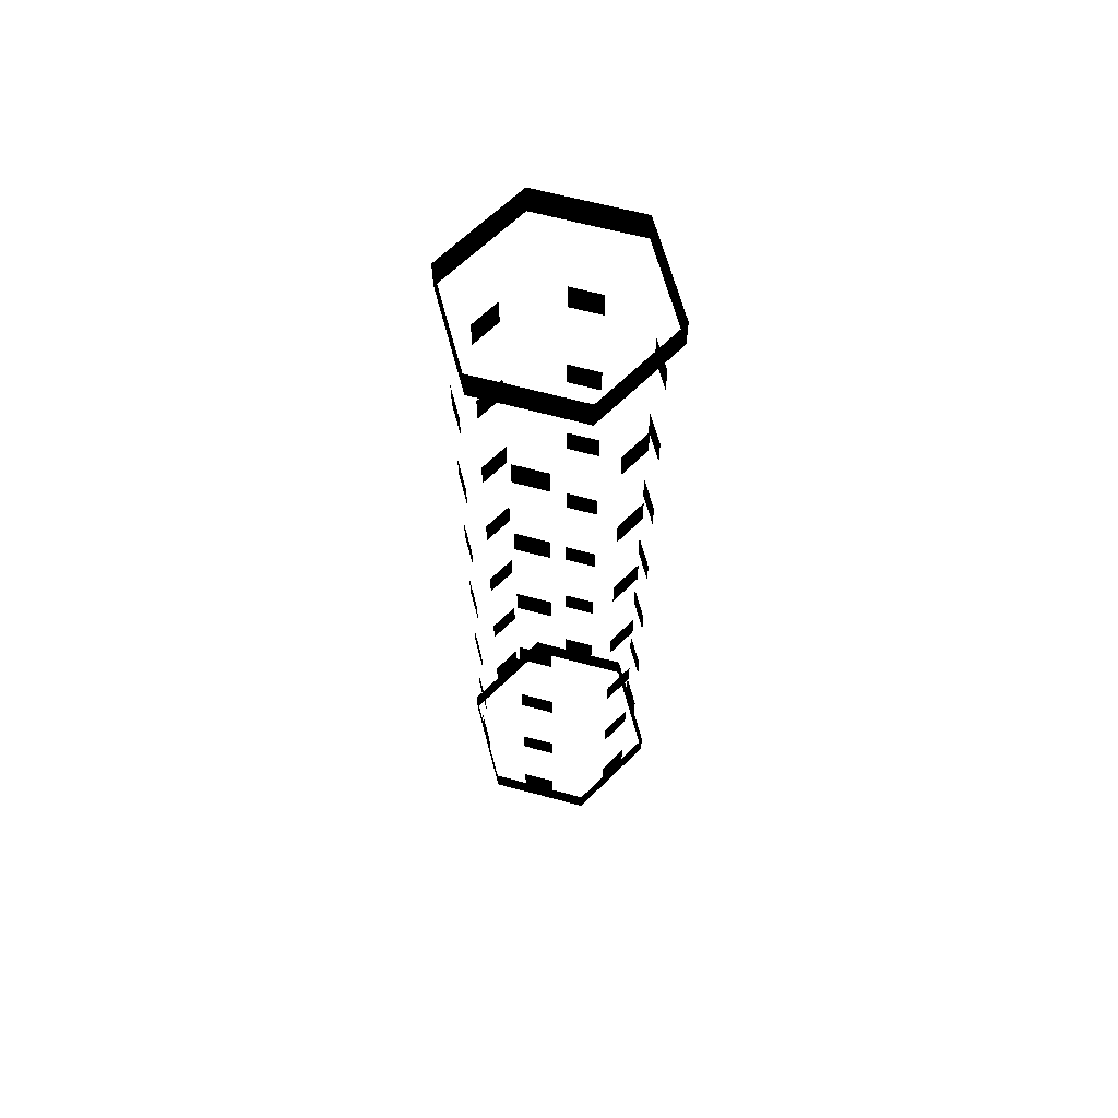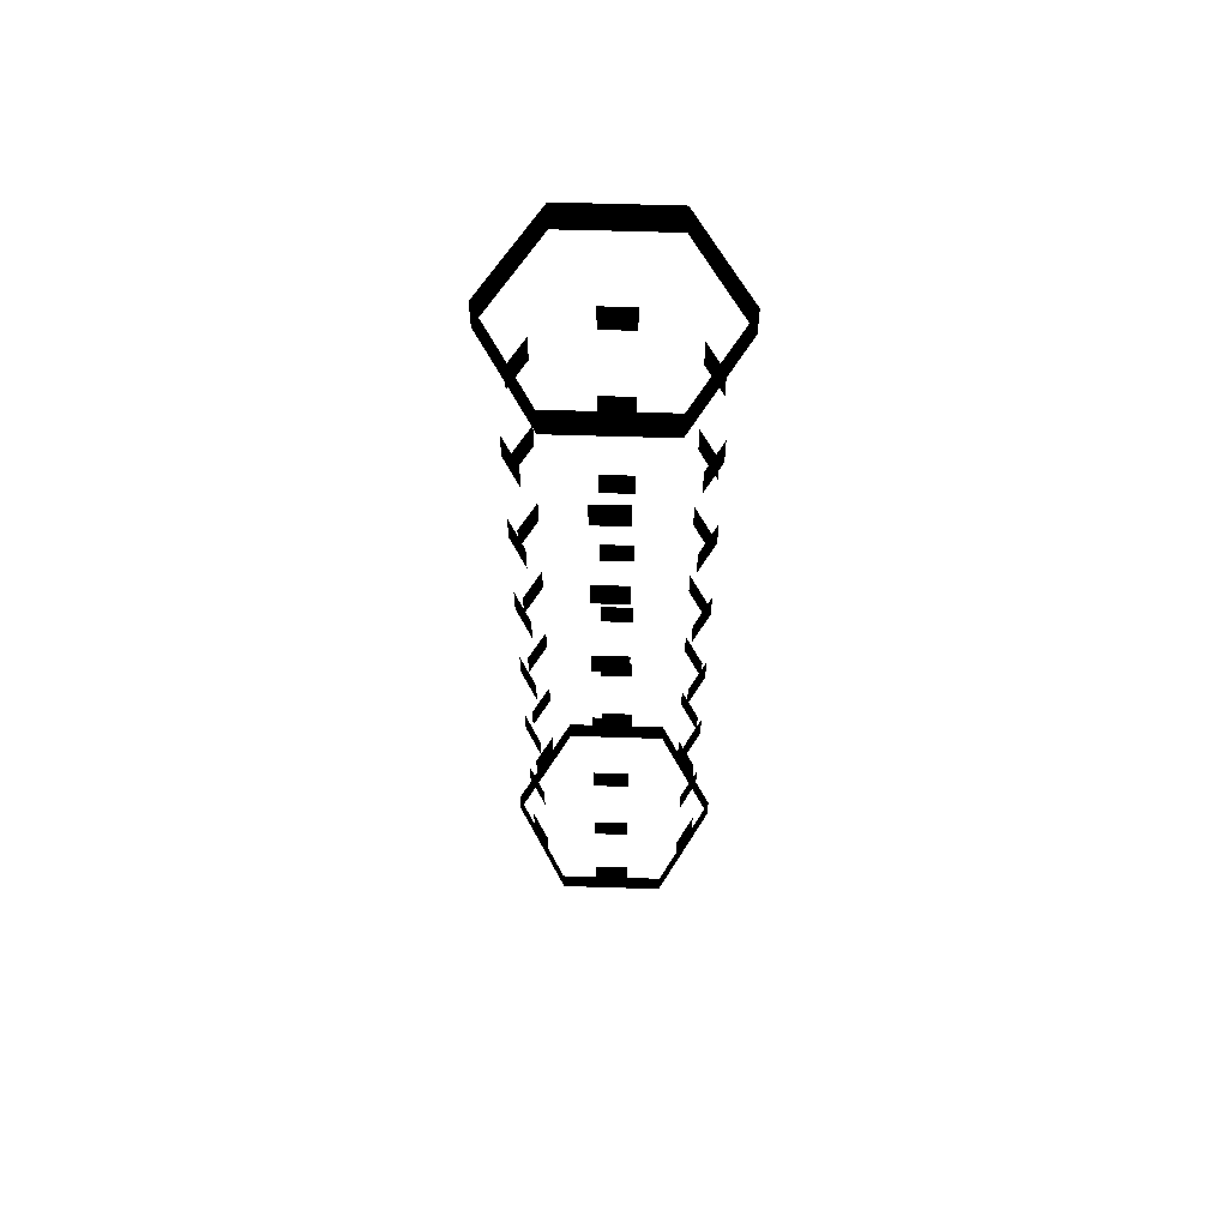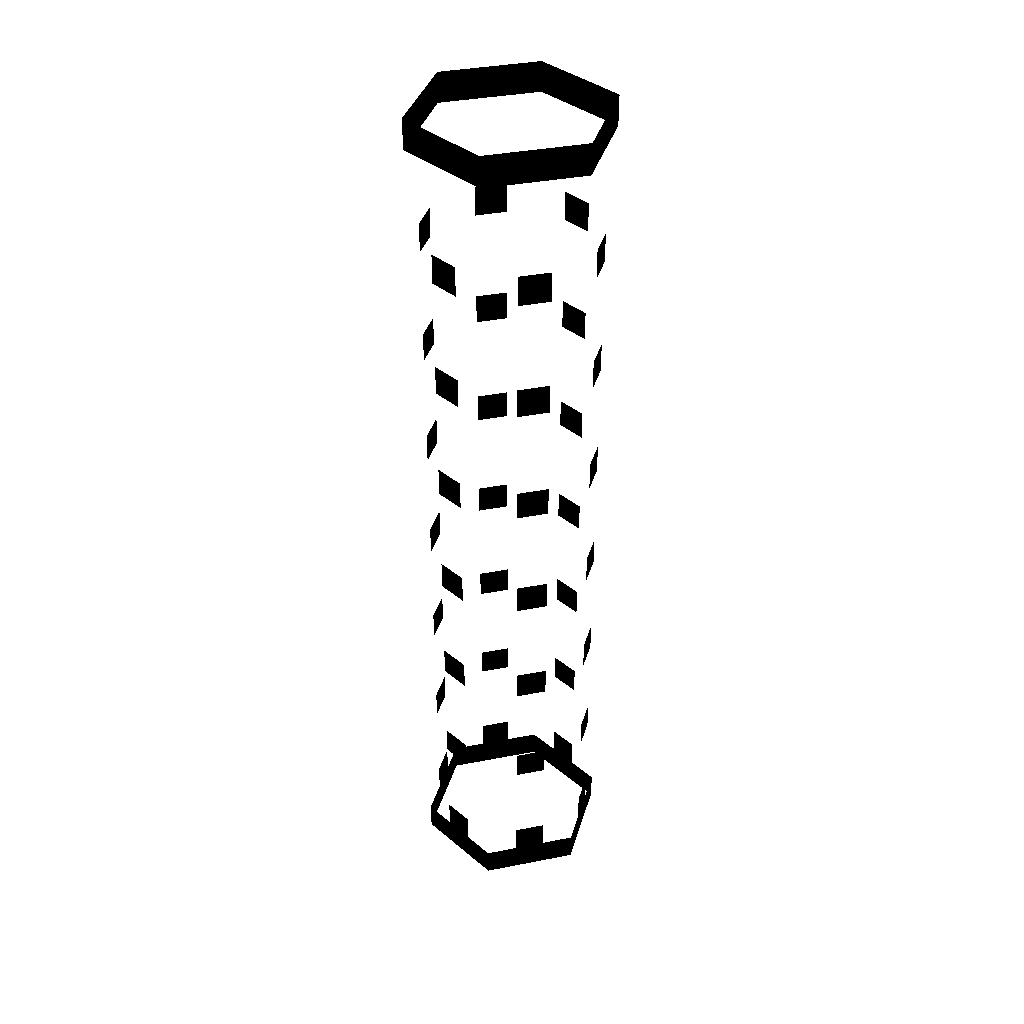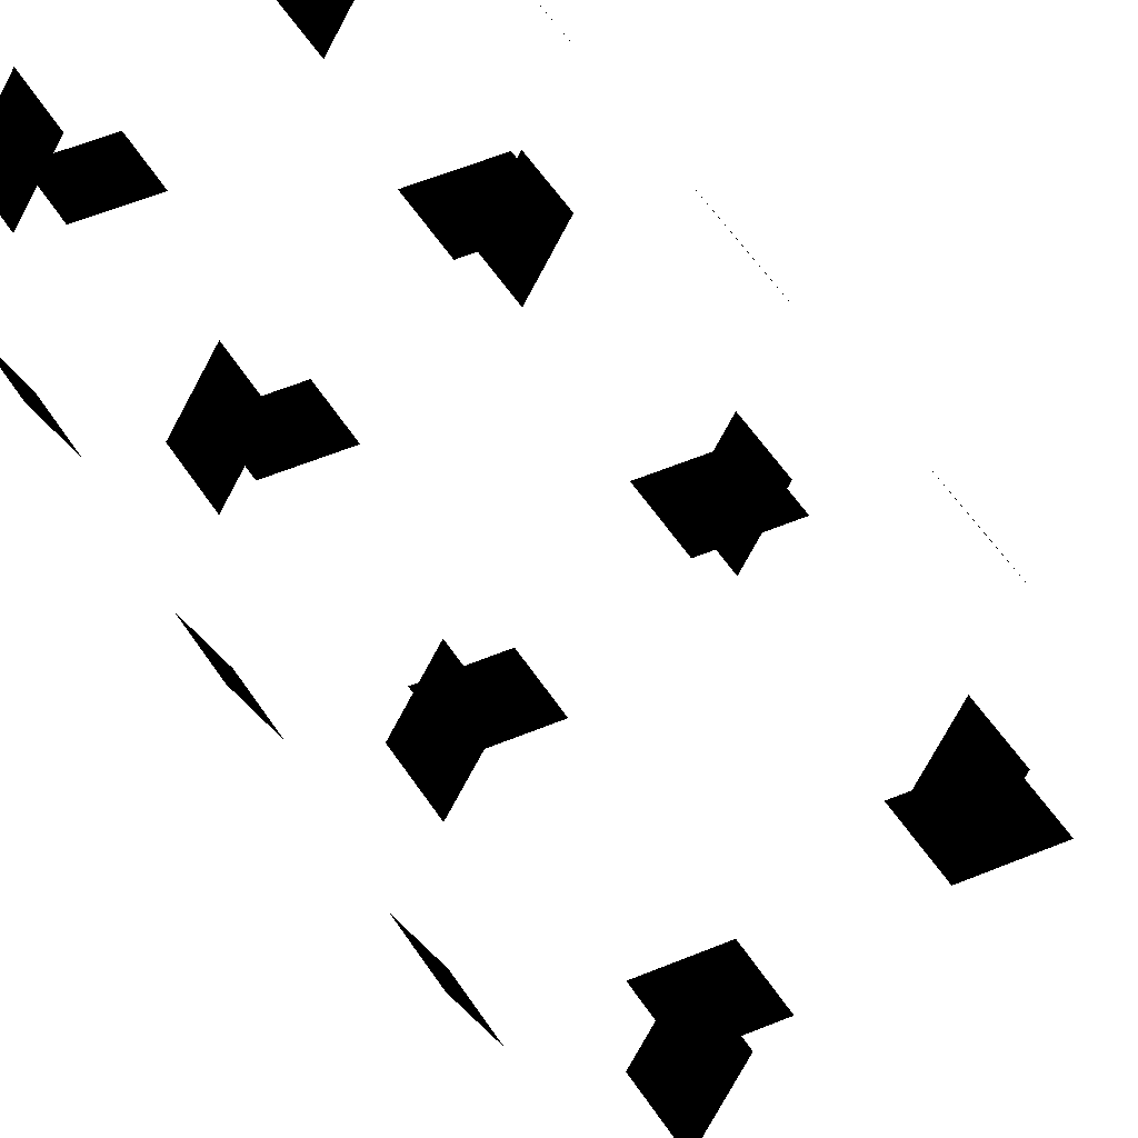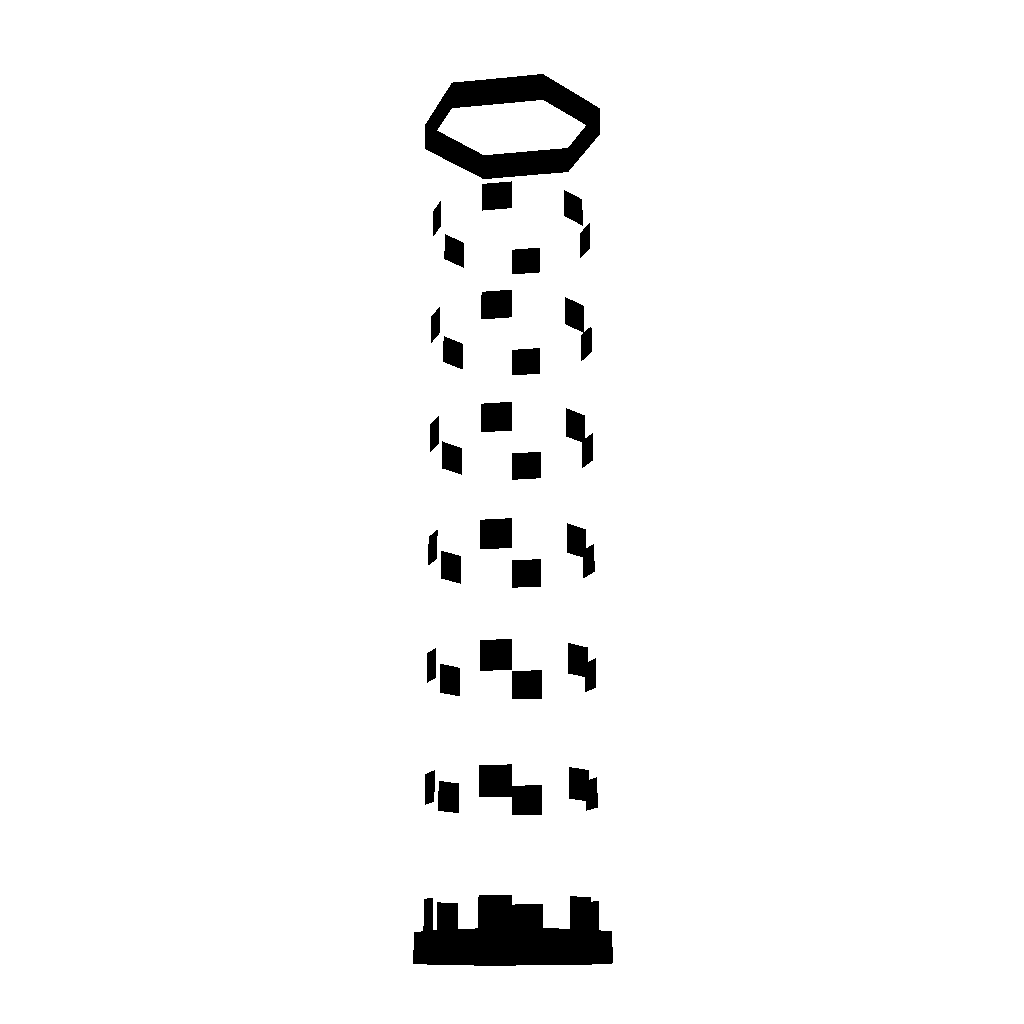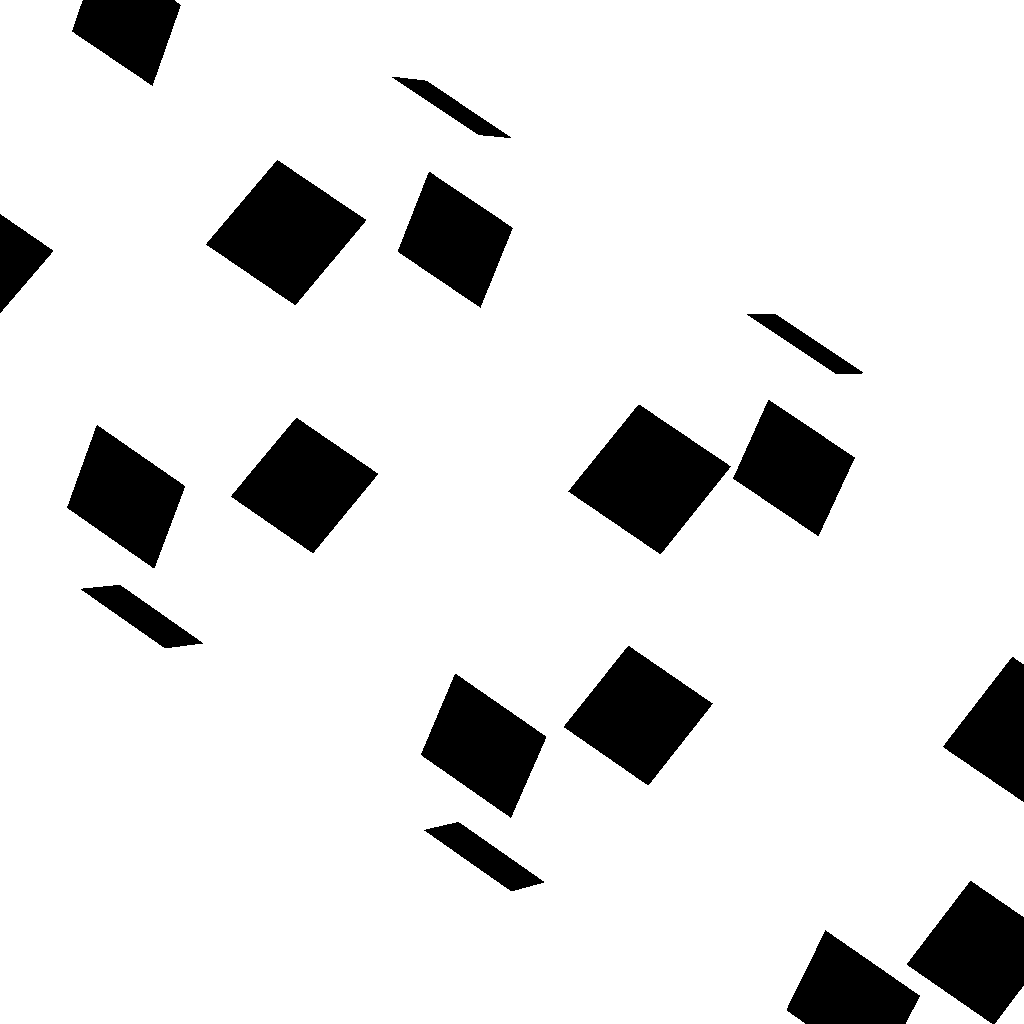
<metadata>
{"format":"obj","ext":"obj","renderer":"f3d","projection":"perspective","resolution":1024,"background":"white","views":[{"elev":64.4,"azim":-104.8,"up":"+Z"},{"elev":62.7,"azim":-58.2,"up":"+Z"},{"elev":38.4,"azim":166.2,"up":"+Z"},{"elev":43.0,"azim":-27.9,"up":"+Y"},{"elev":-15.5,"azim":-109.3,"up":"+Z"},{"elev":66.7,"azim":126.7,"up":"+Y"}]}
</metadata>
<code>
v  -1.736 40.63 -50
v  -1.736 40.63 -46.67
v  -5.395 40.63 -46.67
v  -5.395 40.63 -50
v  1.736 40.63 -50
v  1.736 40.63 -46.67
v  5.428 40.63 -50
v  5.428 40.63 -46.67
v  7.24 43.81 -50
v  7.24 43.81 -46.67
v  8.977 46.82 -50
v  8.977 46.82 -46.67
v  10.83 50 -50
v  10.83 50 -46.67
v  8.992 53.19 -50
v  8.992 53.19 -46.67
v  7.255 56.19 -50
v  7.255 56.19 -46.67
v  5.397 59.38 -50
v  5.397 59.38 -46.67
v  1.736 59.37 -50
v  1.736 59.37 -46.67
v  -1.736 59.37 -50
v  -1.736 59.37 -46.67
v  -5.426 59.36 -50
v  -5.426 59.36 -46.67
v  -7.241 56.19 -50
v  -7.241 56.19 -46.67
v  -8.978 53.18 -50
v  -8.978 53.18 -46.67
v  -10.83 50 -50
v  -10.83 50 -46.67
v  -8.992 46.81 -50
v  -8.992 46.81 -46.67
v  -7.255 43.81 -50
v  -7.255 43.81 -46.67
v  1.736 40.63 -43.33
v  -1.736 40.63 -43.33
v  8.977 46.82 -43.33
v  7.24 43.81 -43.33
v  7.255 56.19 -43.33
v  8.992 53.19 -43.33
v  -1.736 59.37 -43.33
v  1.736 59.37 -43.33
v  -8.978 53.18 -43.33
v  -7.241 56.19 -43.33
v  -7.255 43.81 -43.33
v  -8.992 46.81 -43.33
v  1.736 40.63 -33.33
v  1.736 40.63 -30
v  -1.736 40.63 -30
v  -1.736 40.63 -33.33
v  8.977 46.82 -33.33
v  8.977 46.82 -30
v  7.24 43.81 -30
v  7.24 43.81 -33.33
v  7.255 56.19 -33.33
v  7.255 56.19 -30
v  8.992 53.19 -30
v  8.992 53.19 -33.33
v  -1.736 59.37 -33.33
v  -1.736 59.37 -30
v  1.736 59.37 -30
v  1.736 59.37 -33.33
v  -8.978 53.18 -33.33
v  -8.978 53.18 -30
v  -7.241 56.19 -30
v  -7.241 56.19 -33.33
v  -7.255 43.81 -33.33
v  -7.255 43.81 -30
v  -8.992 46.81 -30
v  -8.992 46.81 -33.33
v  1.736 40.63 -20
v  1.736 40.63 -16.67
v  -1.736 40.63 -16.67
v  -1.736 40.63 -20
v  8.977 46.82 -20
v  8.977 46.82 -16.67
v  7.24 43.81 -16.67
v  7.24 43.81 -20
v  7.255 56.19 -20
v  7.255 56.19 -16.67
v  8.992 53.19 -16.67
v  8.992 53.19 -20
v  -1.736 59.37 -20
v  -1.736 59.37 -16.67
v  1.736 59.37 -16.67
v  1.736 59.37 -20
v  -8.978 53.18 -20
v  -8.978 53.18 -16.67
v  -7.241 56.19 -16.67
v  -7.241 56.19 -20
v  -7.255 43.81 -20
v  -7.255 43.81 -16.67
v  -8.992 46.81 -16.67
v  -8.992 46.81 -20
v  1.736 40.63 -6.667
v  1.736 40.63 -3.333
v  -1.736 40.63 -3.333
v  -1.736 40.63 -6.667
v  8.977 46.82 -6.667
v  8.977 46.82 -3.333
v  7.24 43.81 -3.333
v  7.24 43.81 -6.667
v  7.255 56.19 -6.667
v  7.255 56.19 -3.333
v  8.992 53.19 -3.333
v  8.992 53.19 -6.667
v  -1.736 59.37 -6.667
v  -1.736 59.37 -3.333
v  1.736 59.37 -3.333
v  1.736 59.37 -6.667
v  -8.978 53.18 -6.667
v  -8.978 53.18 -3.333
v  -7.241 56.19 -3.333
v  -7.241 56.19 -6.667
v  -7.255 43.81 -6.667
v  -7.255 43.81 -3.333
v  -8.992 46.81 -3.333
v  -8.992 46.81 -6.667
v  1.736 40.63 6.667
v  1.736 40.63 10
v  -1.736 40.63 10
v  -1.736 40.63 6.667
v  8.977 46.82 6.667
v  8.977 46.82 10
v  7.24 43.81 10
v  7.24 43.81 6.667
v  7.255 56.19 6.667
v  7.255 56.19 10
v  8.992 53.19 10
v  8.992 53.19 6.667
v  -1.736 59.37 6.667
v  -1.736 59.37 10
v  1.736 59.37 10
v  1.736 59.37 6.667
v  -8.978 53.18 6.667
v  -8.978 53.18 10
v  -7.241 56.19 10
v  -7.241 56.19 6.667
v  -7.255 43.81 6.667
v  -7.255 43.81 10
v  -8.992 46.81 10
v  -8.992 46.81 6.667
v  1.736 40.63 20
v  1.736 40.63 23.33
v  -1.736 40.63 23.33
v  -1.736 40.63 20
v  8.977 46.82 20
v  8.977 46.82 23.33
v  7.24 43.81 23.33
v  7.24 43.81 20
v  7.255 56.19 20
v  7.255 56.19 23.33
v  8.992 53.19 23.33
v  8.992 53.19 20
v  -1.736 59.37 20
v  -1.736 59.37 23.33
v  1.736 59.37 23.33
v  1.736 59.37 20
v  -8.978 53.18 20
v  -8.978 53.18 23.33
v  -7.241 56.19 23.33
v  -7.241 56.19 20
v  -7.255 43.81 20
v  -7.255 43.81 23.33
v  -8.992 46.81 23.33
v  -8.992 46.81 20
v  1.736 40.63 33.33
v  1.736 40.63 36.67
v  -1.736 40.63 36.67
v  -1.736 40.63 33.33
v  8.977 46.82 33.33
v  8.977 46.82 36.67
v  7.24 43.81 36.67
v  7.24 43.81 33.33
v  7.255 56.19 33.33
v  7.255 56.19 36.67
v  8.992 53.19 36.67
v  8.992 53.19 33.33
v  -1.736 59.37 33.33
v  -1.736 59.37 36.67
v  1.736 59.37 36.67
v  1.736 59.37 33.33
v  -8.978 53.18 33.33
v  -8.978 53.18 36.67
v  -7.241 56.19 36.67
v  -7.241 56.19 33.33
v  -7.255 43.81 33.33
v  -7.255 43.81 36.67
v  -8.992 46.81 36.67
v  -8.992 46.81 33.33
v  -1.736 40.63 46.67
v  -1.736 40.63 50
v  -5.395 40.63 50
v  -5.395 40.63 46.67
v  1.736 40.63 46.67
v  1.736 40.63 50
v  5.428 40.63 46.67
v  5.428 40.63 50
v  7.24 43.81 46.67
v  7.24 43.81 50
v  8.977 46.82 46.67
v  8.977 46.82 50
v  10.83 50 46.67
v  10.83 50 50
v  8.992 53.19 46.67
v  8.992 53.19 50
v  7.255 56.19 46.67
v  7.255 56.19 50
v  5.397 59.38 46.67
v  5.397 59.38 50
v  1.736 59.37 46.67
v  1.736 59.37 50
v  -1.736 59.37 46.67
v  -1.736 59.37 50
v  -5.426 59.36 46.67
v  -5.426 59.36 50
v  -7.241 56.19 46.67
v  -7.241 56.19 50
v  -8.978 53.18 46.67
v  -8.978 53.18 50
v  -10.83 50 46.67
v  -10.83 50 50
v  -8.992 46.81 46.67
v  -8.992 46.81 50
v  -7.255 43.81 46.67
v  -7.255 43.81 50
o Cylinder001
g Cylinder001
f 1 2 3 4
f 5 6 2 1
f 7 8 6 5
f 9 10 8 7
f 11 12 10 9
f 13 14 12 11
f 15 16 14 13
f 17 18 16 15
f 19 20 18 17
f 21 22 20 19
f 23 24 22 21
f 25 26 24 23
f 27 28 26 25
f 29 30 28 27
f 31 32 30 29
f 33 34 32 31
f 35 36 34 33
f 4 3 36 35
f 6 37 38 2
f 12 39 40 10
f 18 41 42 16
f 24 43 44 22
f 30 45 46 28
f 36 47 48 34
f 49 50 51 52
f 53 54 55 56
f 57 58 59 60
f 61 62 63 64
f 65 66 67 68
f 69 70 71 72
f 73 74 75 76
f 77 78 79 80
f 81 82 83 84
f 85 86 87 88
f 89 90 91 92
f 93 94 95 96
f 97 98 99 100
f 101 102 103 104
f 105 106 107 108
f 109 110 111 112
f 113 114 115 116
f 117 118 119 120
f 121 122 123 124
f 125 126 127 128
f 129 130 131 132
f 133 134 135 136
f 137 138 139 140
f 141 142 143 144
f 145 146 147 148
f 149 150 151 152
f 153 154 155 156
f 157 158 159 160
f 161 162 163 164
f 165 166 167 168
f 169 170 171 172
f 173 174 175 176
f 177 178 179 180
f 181 182 183 184
f 185 186 187 188
f 189 190 191 192
f 193 194 195 196
f 197 198 194 193
f 199 200 198 197
f 201 202 200 199
f 203 204 202 201
f 205 206 204 203
f 207 208 206 205
f 209 210 208 207
f 211 212 210 209
f 213 214 212 211
f 215 216 214 213
f 217 218 216 215
f 219 220 218 217
f 221 222 220 219
f 223 224 222 221
f 225 226 224 223
f 227 228 226 225
f 196 195 228 227

</code>
